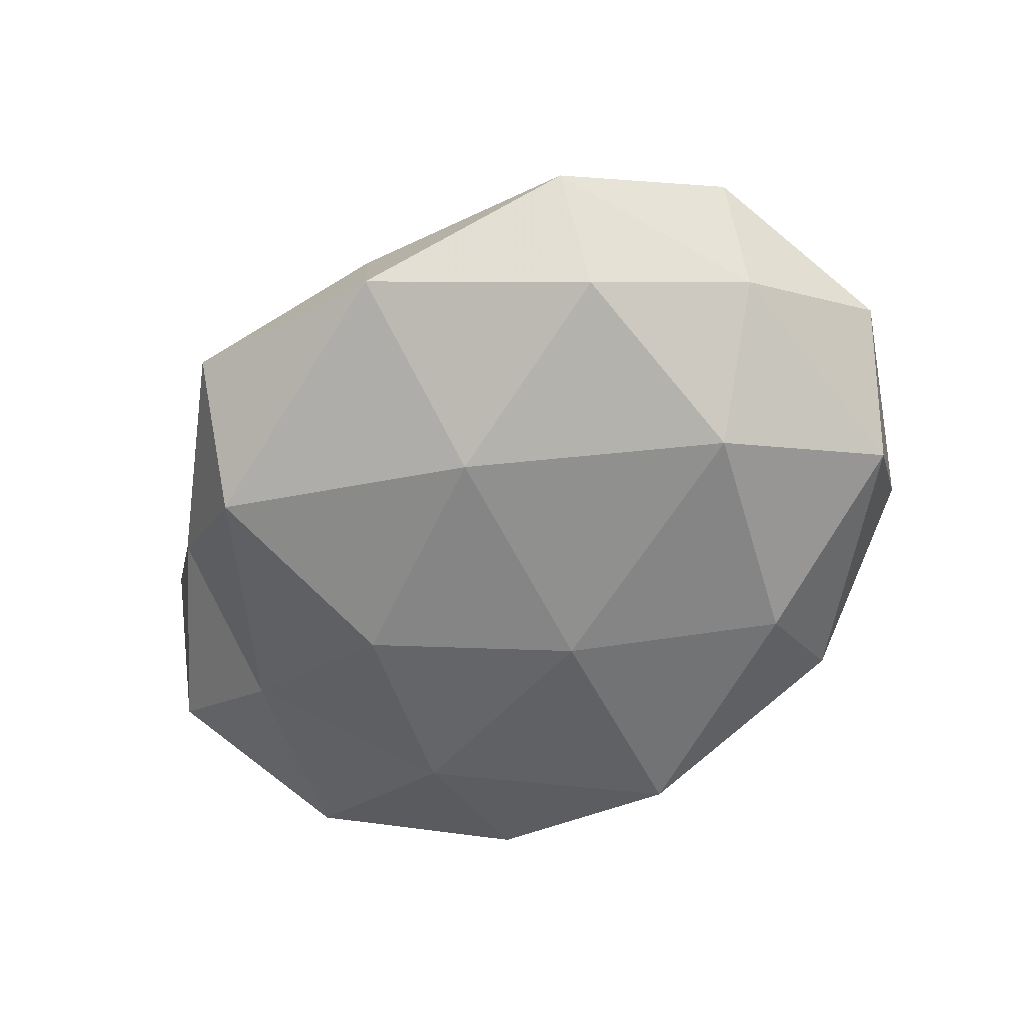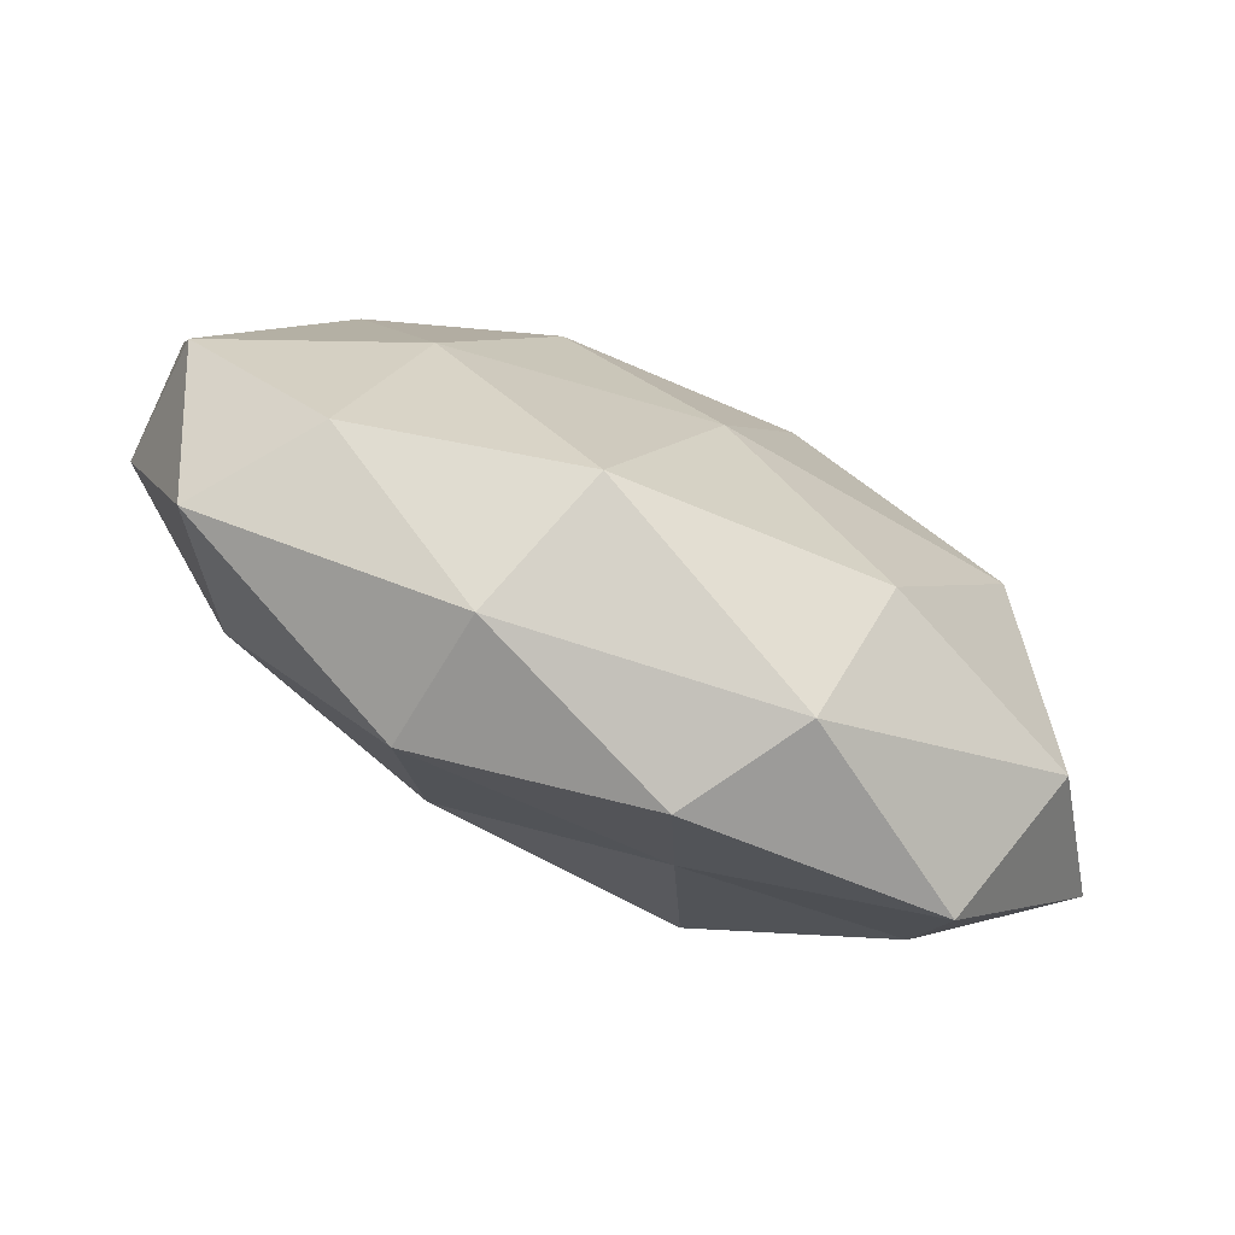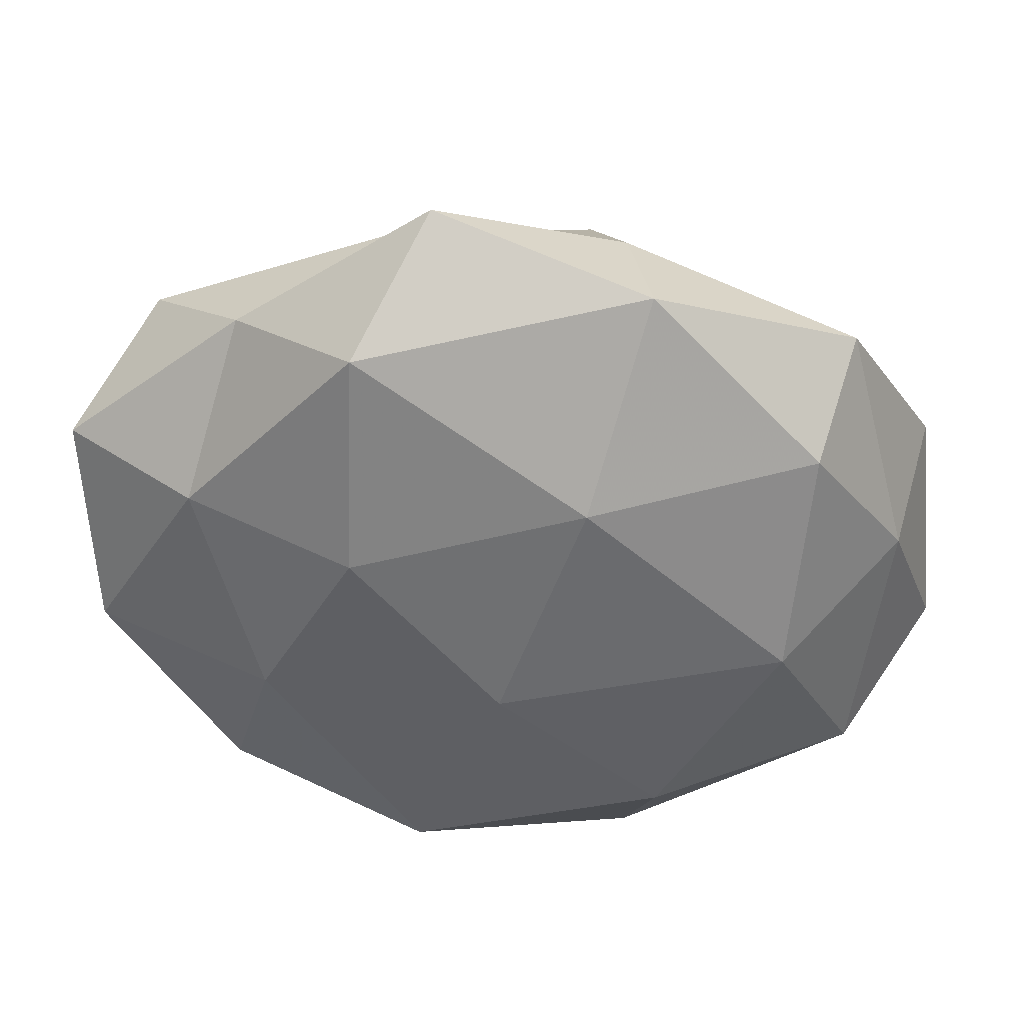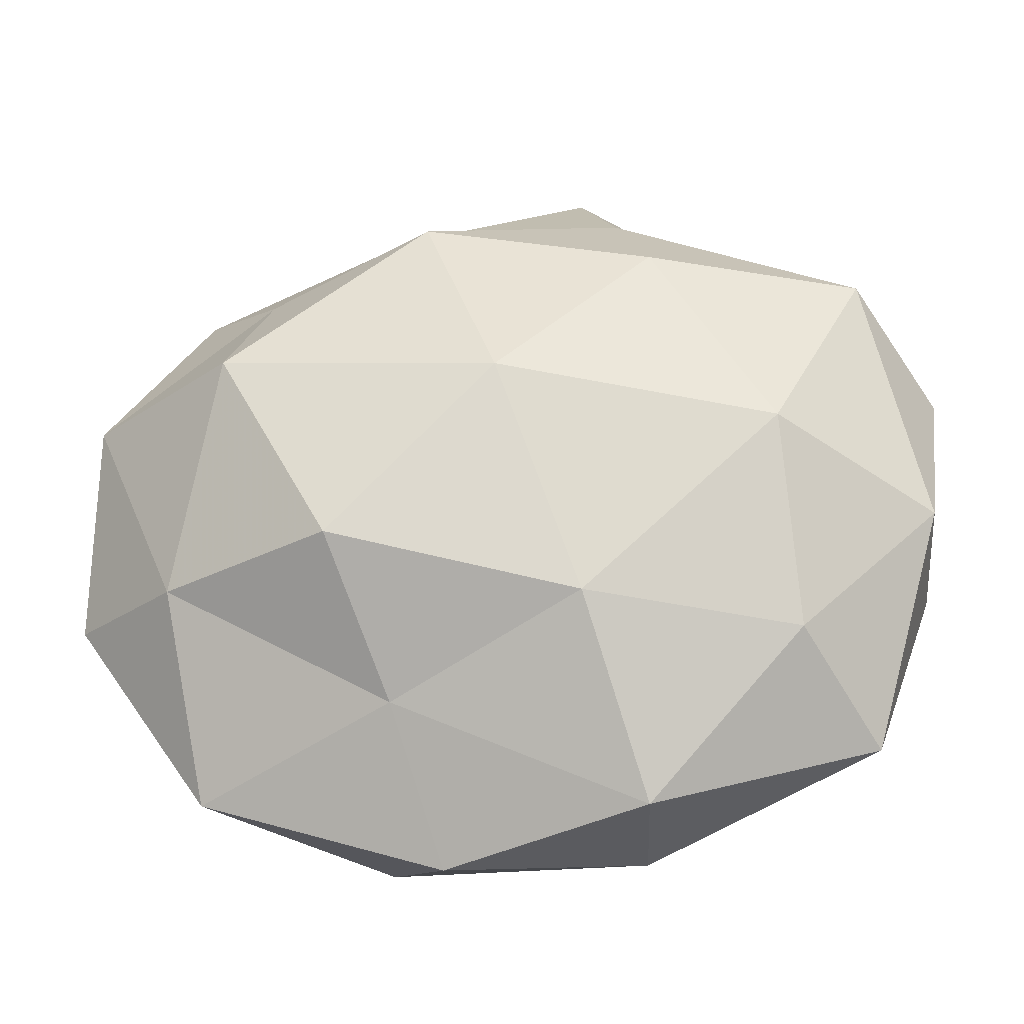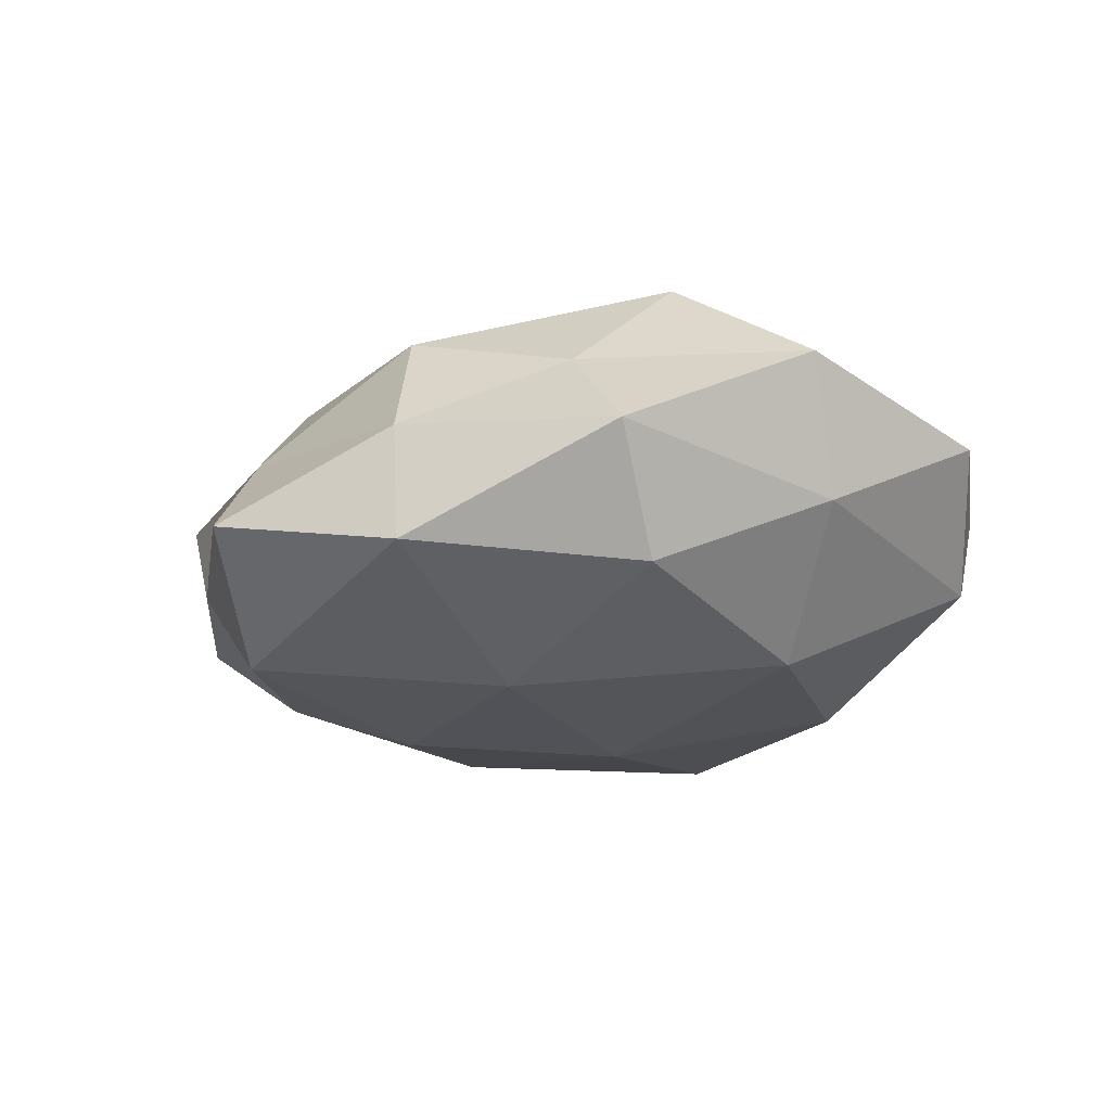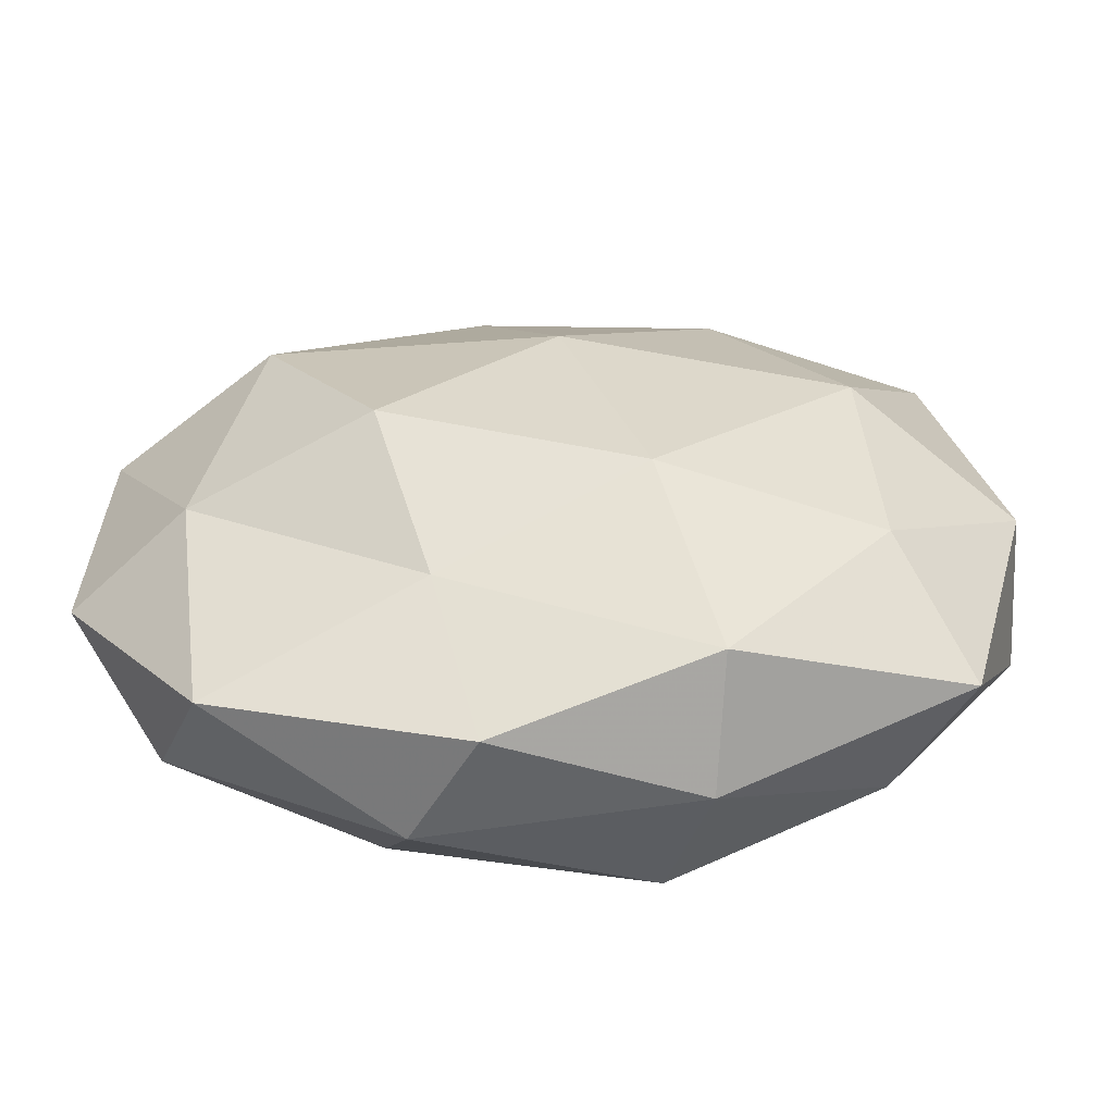
<metadata>
{"format":"obj","ext":"obj","renderer":"f3d","projection":"perspective","resolution":1024,"background":"white","views":[{"elev":-61.6,"azim":-133.0,"up":"+Z"},{"elev":-77.2,"azim":154.1,"up":"+Y"},{"elev":36.9,"azim":-176.5,"up":"+Y"},{"elev":-21.9,"azim":7.0,"up":"+Y"},{"elev":-20.8,"azim":-134.2,"up":"+Z"},{"elev":-61.8,"azim":1.5,"up":"+Y"}]}
</metadata>
<code>
v -0.03021 -0.002488 -0.01842
v -0.03636 0.02822 -0.001758
v 6.416e-05 -0.007786 -0.02108
v -0.03895 -0.0216 -0.008311
v -0.04622 0.0107 0.00775
v 0.009572 -0.01486 0.02008
v 0.0468 -0.002782 0.006242
v -0.01141 -0.0241 0.01319
v 0.0315 -0.02679 -0.009693
v 0.03209 -0.01741 0.01318
v -0.02661 0.02526 0.008633
v 0.03039 0.004519 0.01825
v 0.02883 0.02931 -0.003939
v -0.007868 0.03067 0.01494
v -0.01737 -0.02454 -0.01714
v 0.03971 -0.02797 0.002106
v -0.04281 0.004628 -0.005604
v 0.01432 -0.03851 -0.00282
v 0.007853 0.04377 -0.004889
v -0.04824 -0.01168 0.003067
v -0.006775 -0.04025 0.004944
v -0.01397 -0.0381 -0.0068
v 0.0398 0.02372 0.008535
v 0.01523 0.03258 -0.01628
v -0.01195 0.03624 0.002716
v -0.03589 -0.011 0.01396
v -0.03328 -0.03246 0.004912
v 0.0007828 0.01027 0.02221
v 0.01276 0.03467 0.006043
v 0.01552 -0.03536 0.01107
v 0.02635 -0.009588 -0.01672
v 0.009725 -0.03223 -0.01656
v 0.04827 0.01358 -0.002797
v -0.03258 0.02029 -0.0135
v -0.01488 0.03793 -0.01099
v 0.01584 0.009274 -0.0199
v 0.04612 -0.0084 -0.007378
v 0.03381 0.01214 -0.01263
v -0.02952 0.01334 0.01954
v -0.0171 -0.008284 0.02284
v 0.0171 0.02507 0.01629
v -0.008914 0.01727 -0.02024
f 2 5 11
f 10 12 6
f 10 7 12
f 1 3 15
f 1 15 4
f 10 16 7
f 1 4 17
f 17 5 2
f 16 18 9
f 17 4 20
f 17 20 5
f 4 15 22
f 18 21 22
f 7 23 12
f 24 19 13
f 2 11 25
f 25 11 14
f 5 20 26
f 20 4 27
f 21 8 27
f 4 22 27
f 27 22 21
f 8 26 27
f 27 26 20
f 12 28 6
f 29 13 19
f 23 13 29
f 25 14 29
f 19 25 29
f 6 8 30
f 10 6 30
f 10 30 16
f 30 18 16
f 30 8 21
f 30 21 18
f 15 3 32
f 9 18 32
f 32 22 15
f 18 22 32
f 3 31 32
f 32 31 9
f 7 33 23
f 23 33 13
f 34 1 17
f 34 17 2
f 35 19 24
f 2 25 35
f 35 25 19
f 34 2 35
f 3 36 31
f 16 37 7
f 16 9 37
f 37 9 31
f 7 37 33
f 24 13 38
f 38 13 33
f 36 24 38
f 38 31 36
f 37 31 38
f 33 37 38
f 11 5 39
f 39 14 11
f 5 26 39
f 28 14 39
f 6 40 8
f 8 40 26
f 6 28 40
f 39 26 40
f 40 28 39
f 12 23 41
f 12 41 28
f 28 41 14
f 29 14 41
f 41 23 29
f 42 3 1
f 34 42 1
f 35 24 42
f 34 35 42
f 42 36 3
f 42 24 36

</code>
